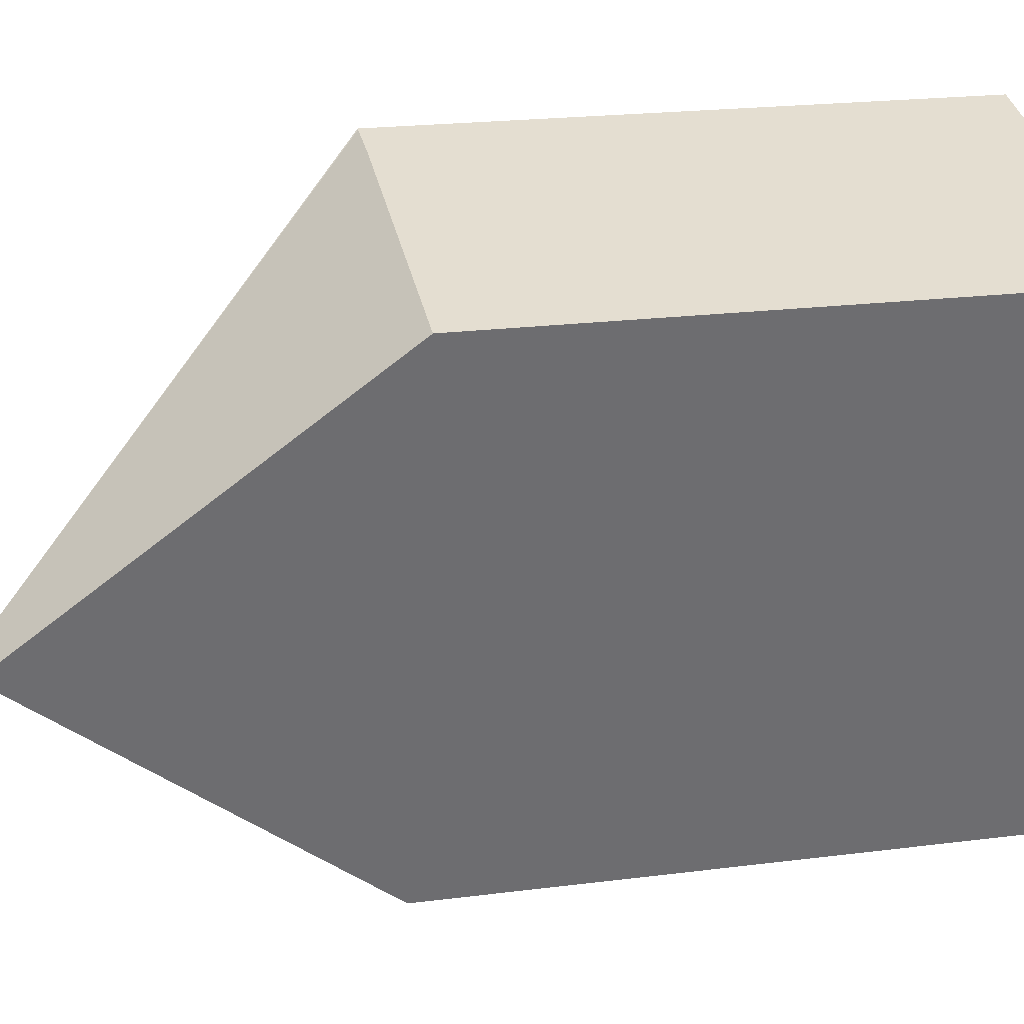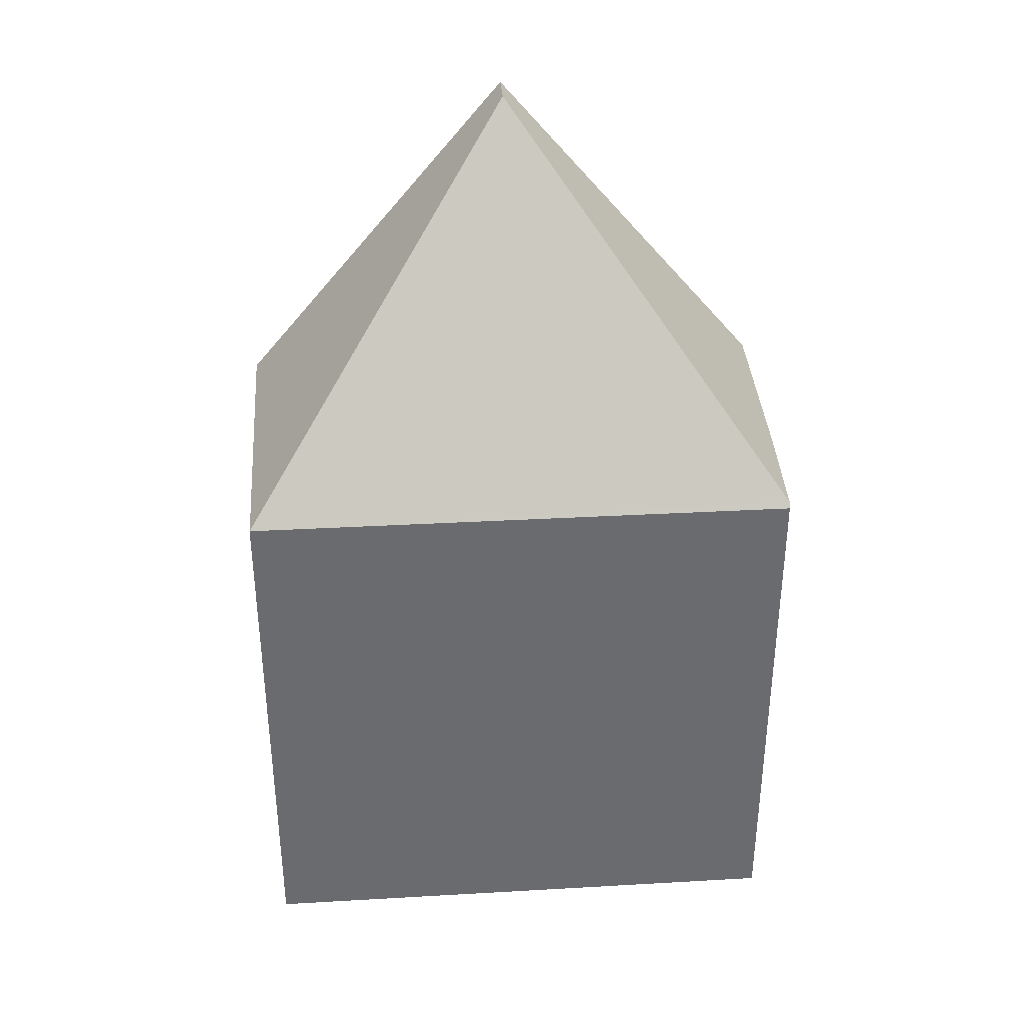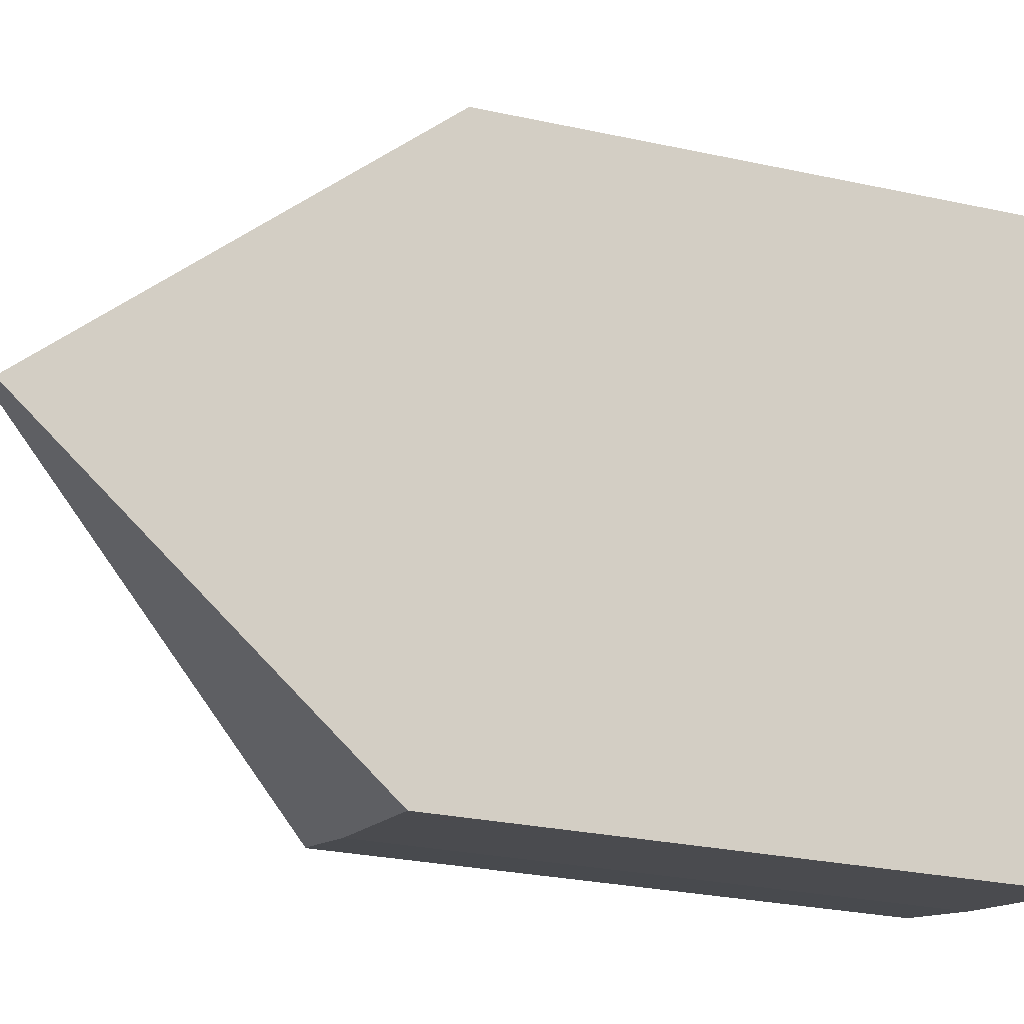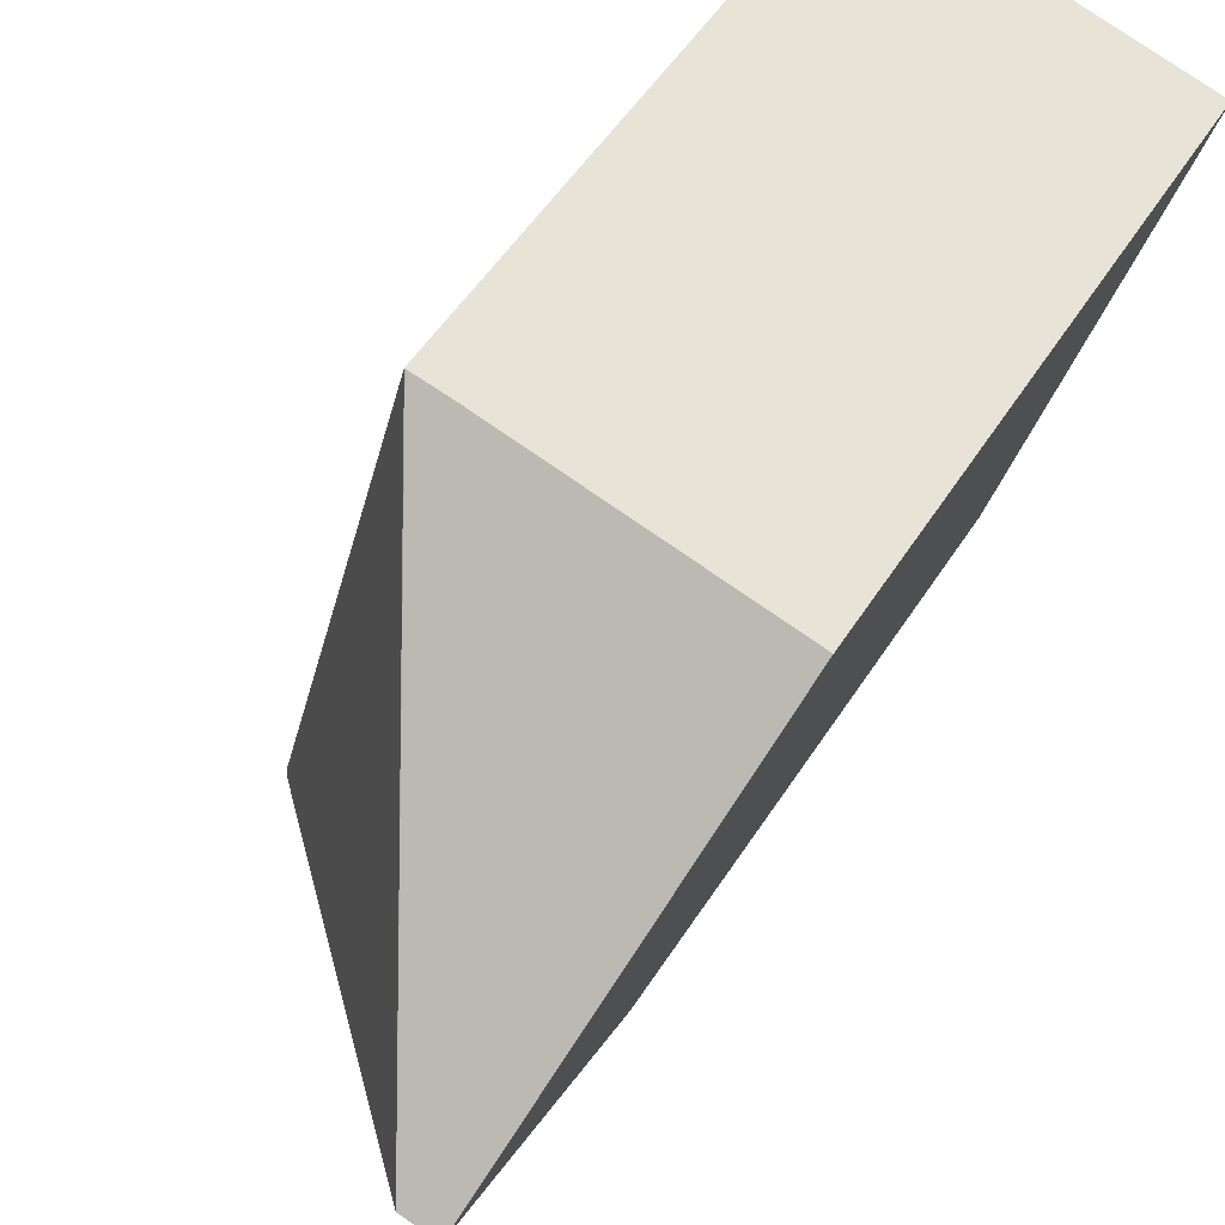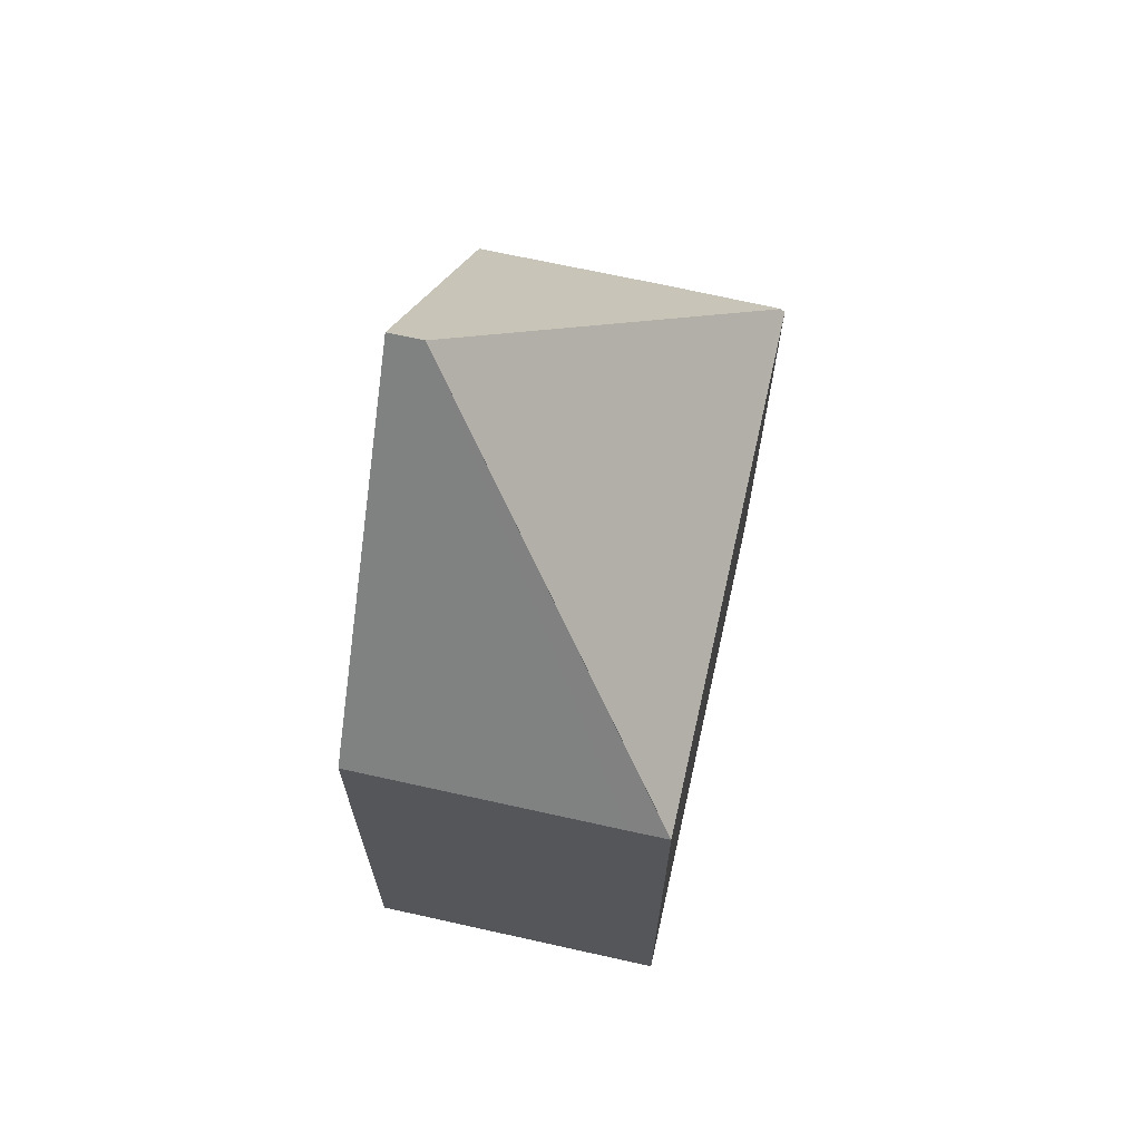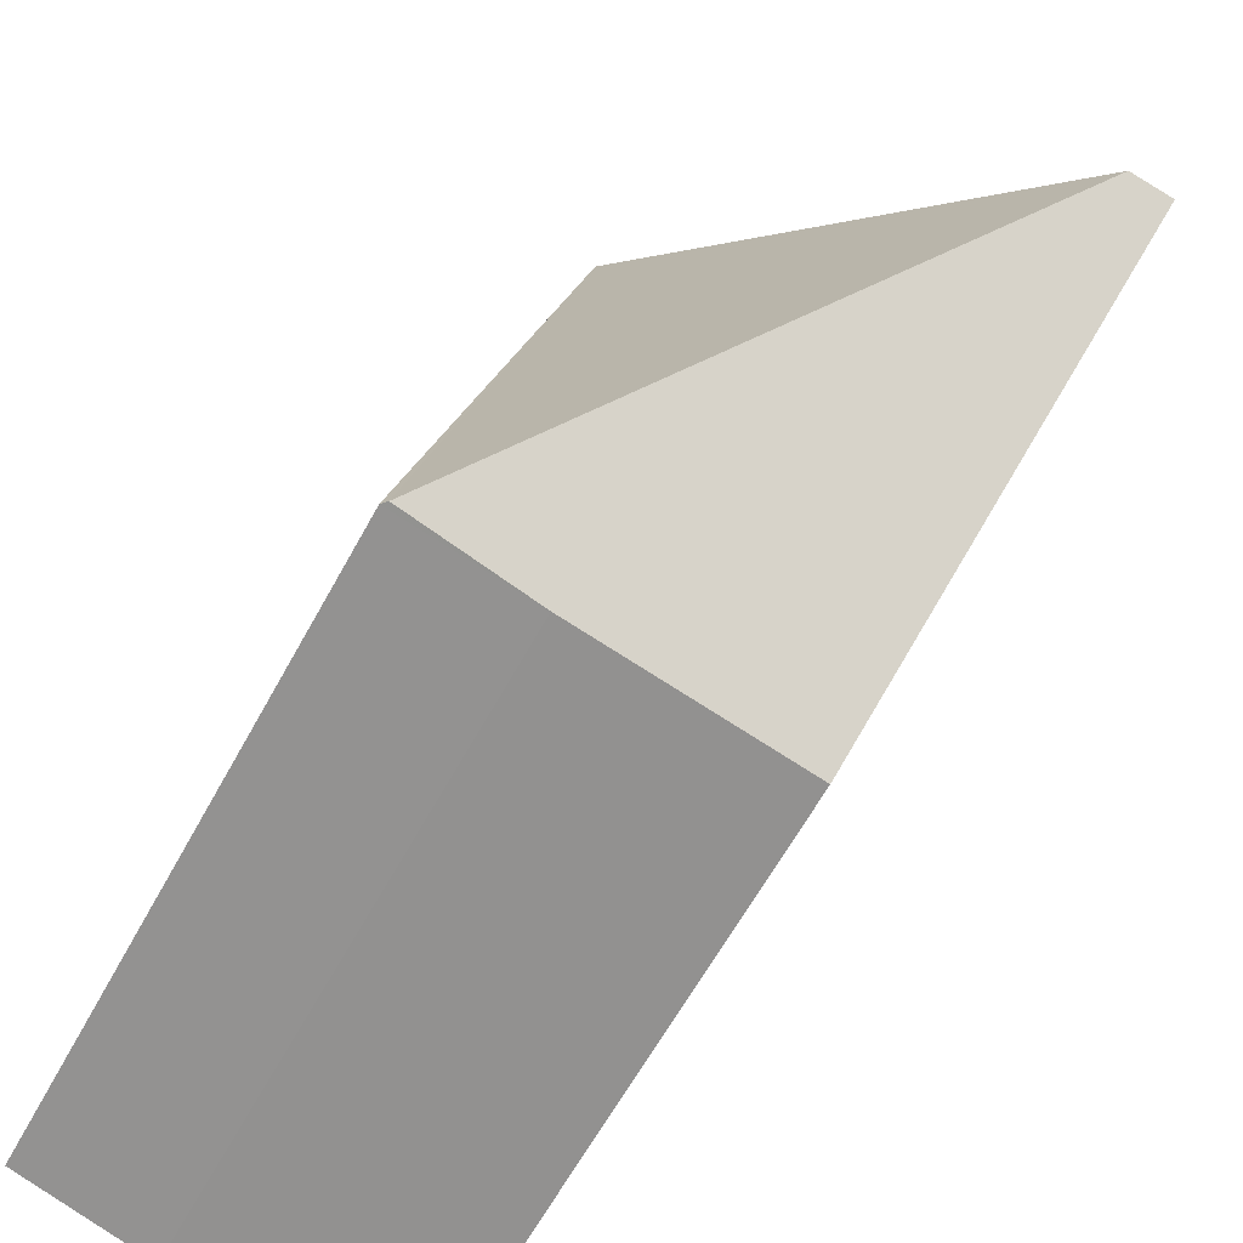
<metadata>
{"format":"obj","ext":"obj","renderer":"f3d","projection":"perspective","resolution":1024,"background":"white","views":[{"elev":21.5,"azim":-102.7,"up":"+Z"},{"elev":37.0,"azim":71.1,"up":"+Y"},{"elev":-28.2,"azim":-108.1,"up":"+Z"},{"elev":52.6,"azim":-148.3,"up":"+Z"},{"elev":68.3,"azim":-1.9,"up":"+Y"},{"elev":-62.0,"azim":151.5,"up":"+Z"}]}
</metadata>
<code>
v  6.272 7.979 -6.577
v  4.327 7.934 1.116
v  6.33 7.907 -6.56
v  1.471 12.75 -3.744
v  4.68 7.92 -7.038
v  1.994 7.917 -7.733
v  0.997 12.75 -3.866
v  0 7.918 4.848e-16
v  3.77 7.919 0.972
v  4.327 7.918 1.116
v  1.994 4.735e-16 -7.733
v  0 0 0
v  0.997 2.367e-16 -3.866
v  4.327 -6.834e-17 1.116
v  3.77 -5.952e-17 0.972
v  6.33 4.017e-16 -6.56
v  4.68 4.31e-16 -7.038
v  6.272 4.027e-16 -6.577
g defaultobject
f 1 2 3
f 2 1 4
f 5 4 1
f 4 5 6
f 4 6 7
f 8 4 7
f 4 8 9
f 4 9 10
f 10 2 4
f 6 8 7
f 8 6 11
f 8 11 12
f 12 11 13
f 12 9 8
f 9 12 2
f 2 12 14
f 14 12 15
f 14 3 2
f 3 14 16
f 17 6 5
f 6 17 11
f 3 5 1
f 5 3 16
f 5 16 17
f 17 16 18
f 13 15 12
f 15 13 11
f 15 11 14
f 14 11 16
f 16 11 17
f 16 17 18

</code>
